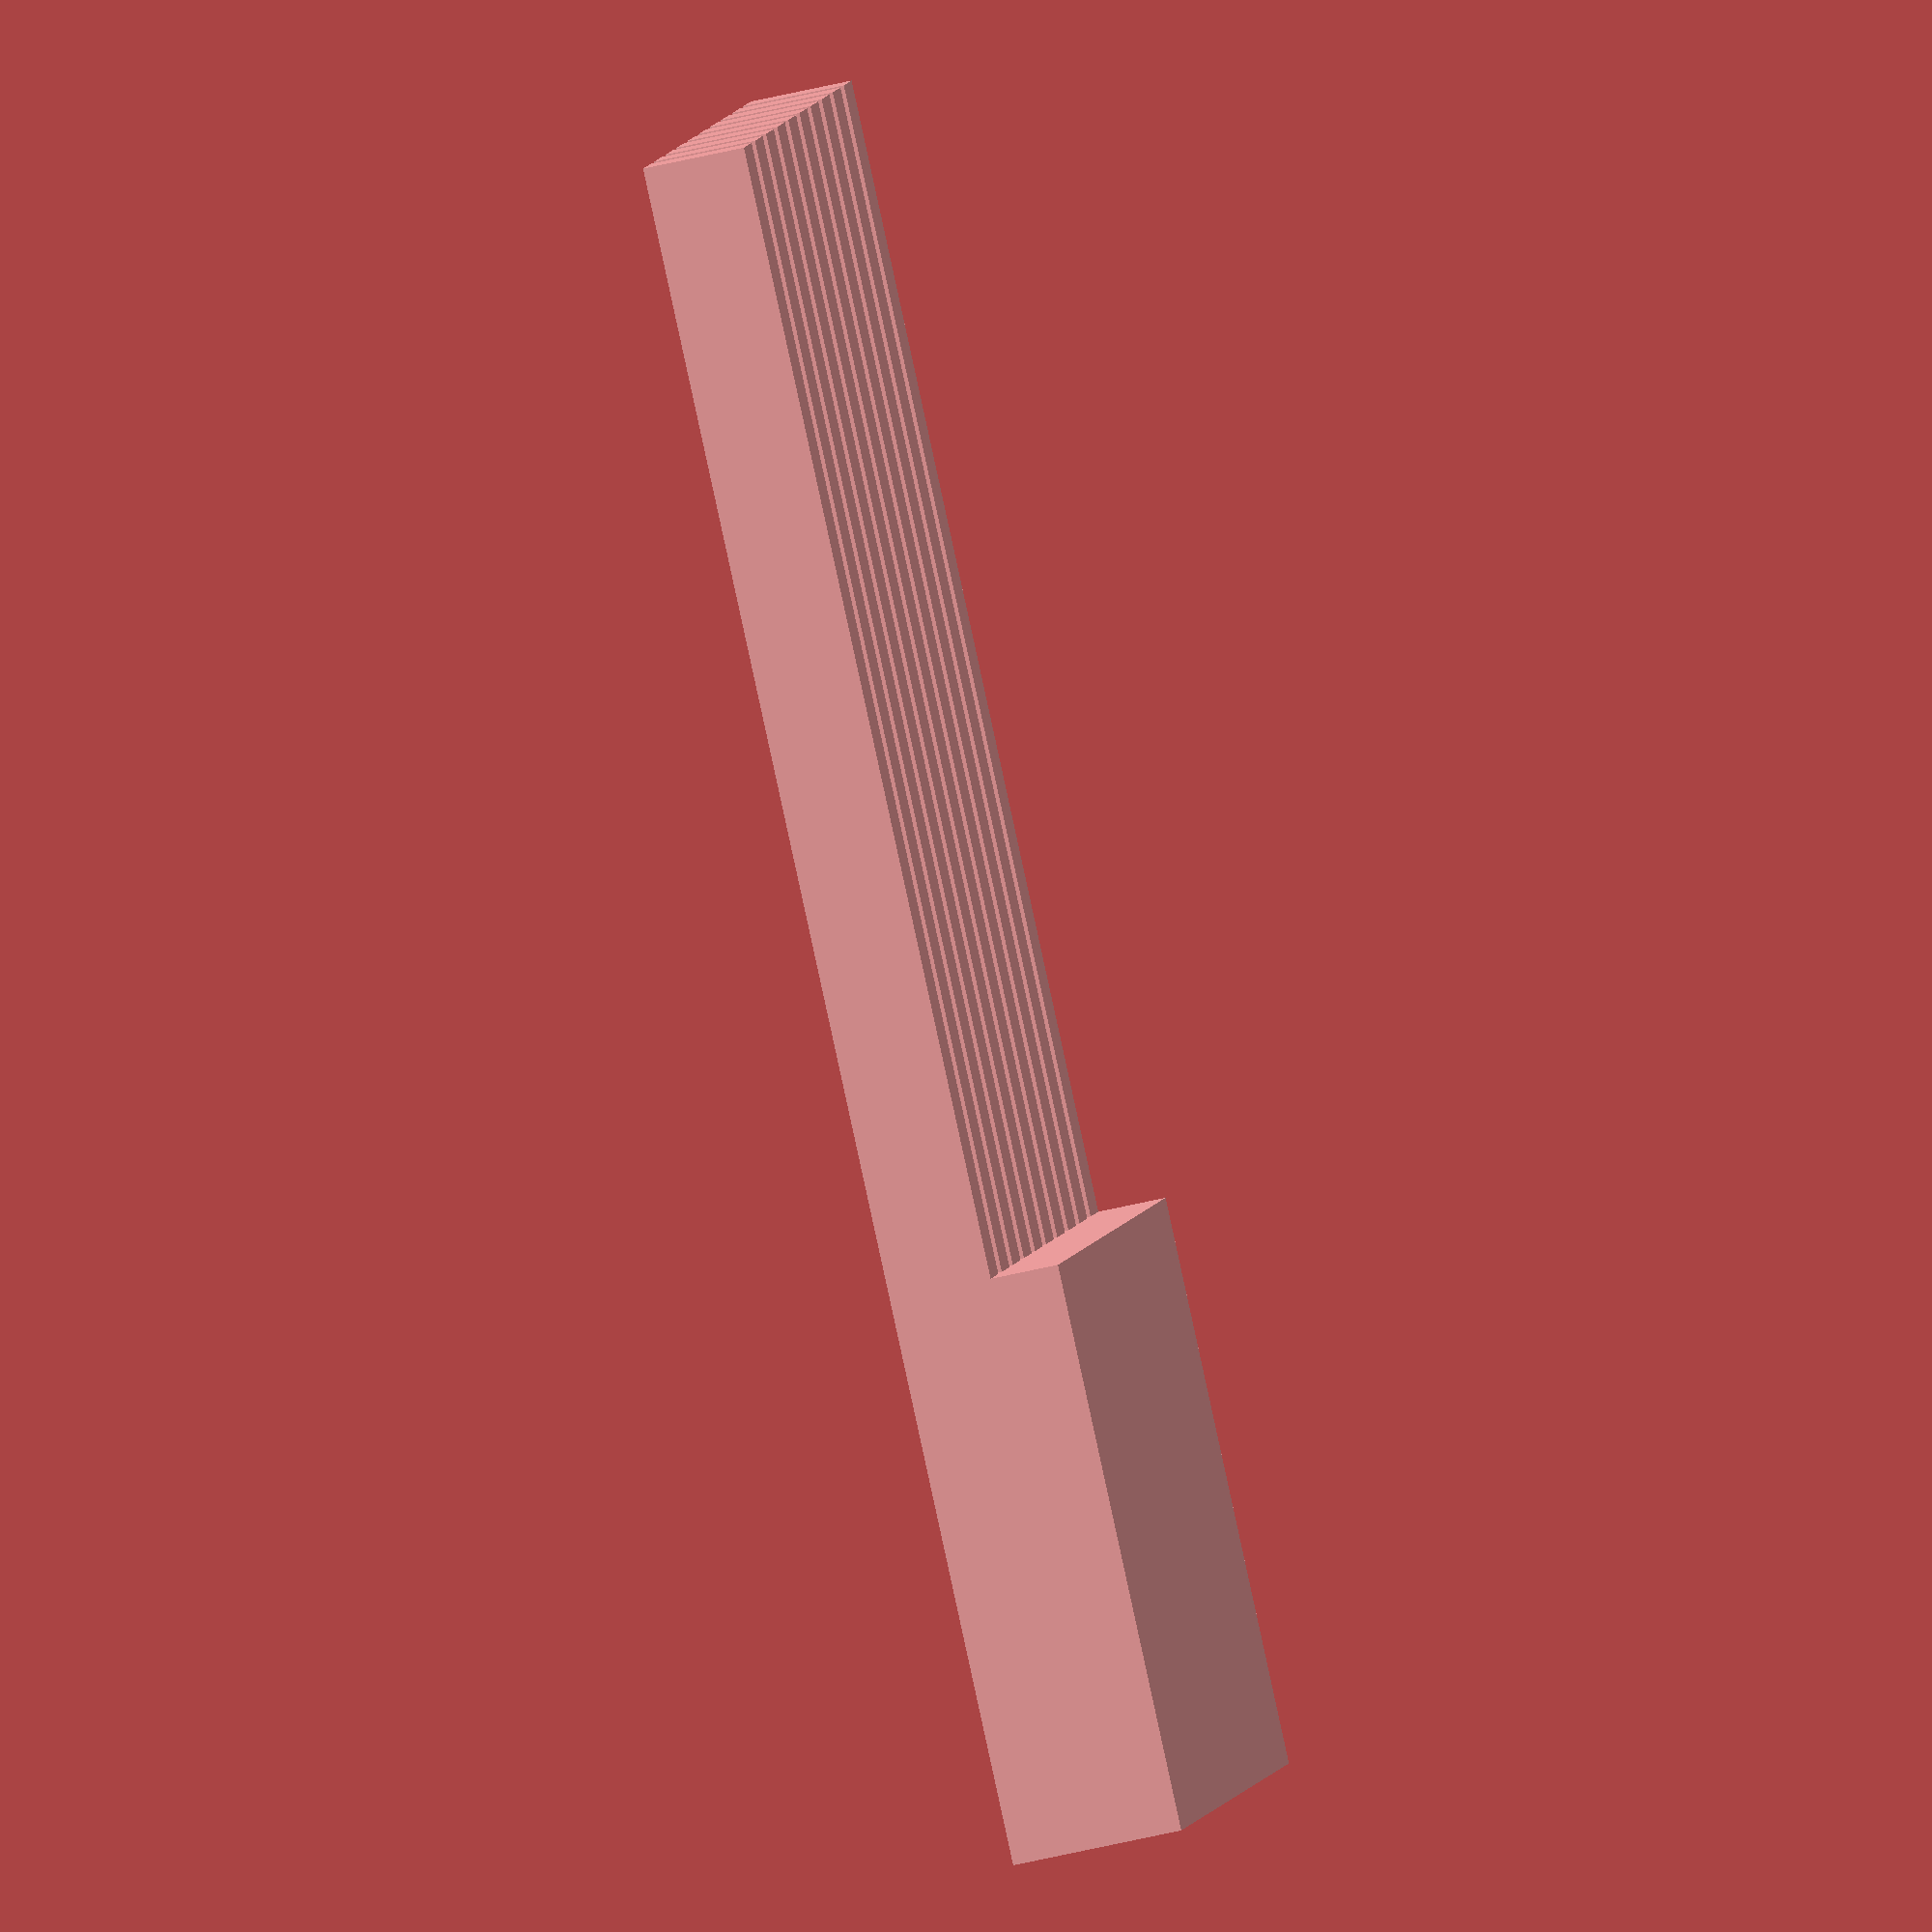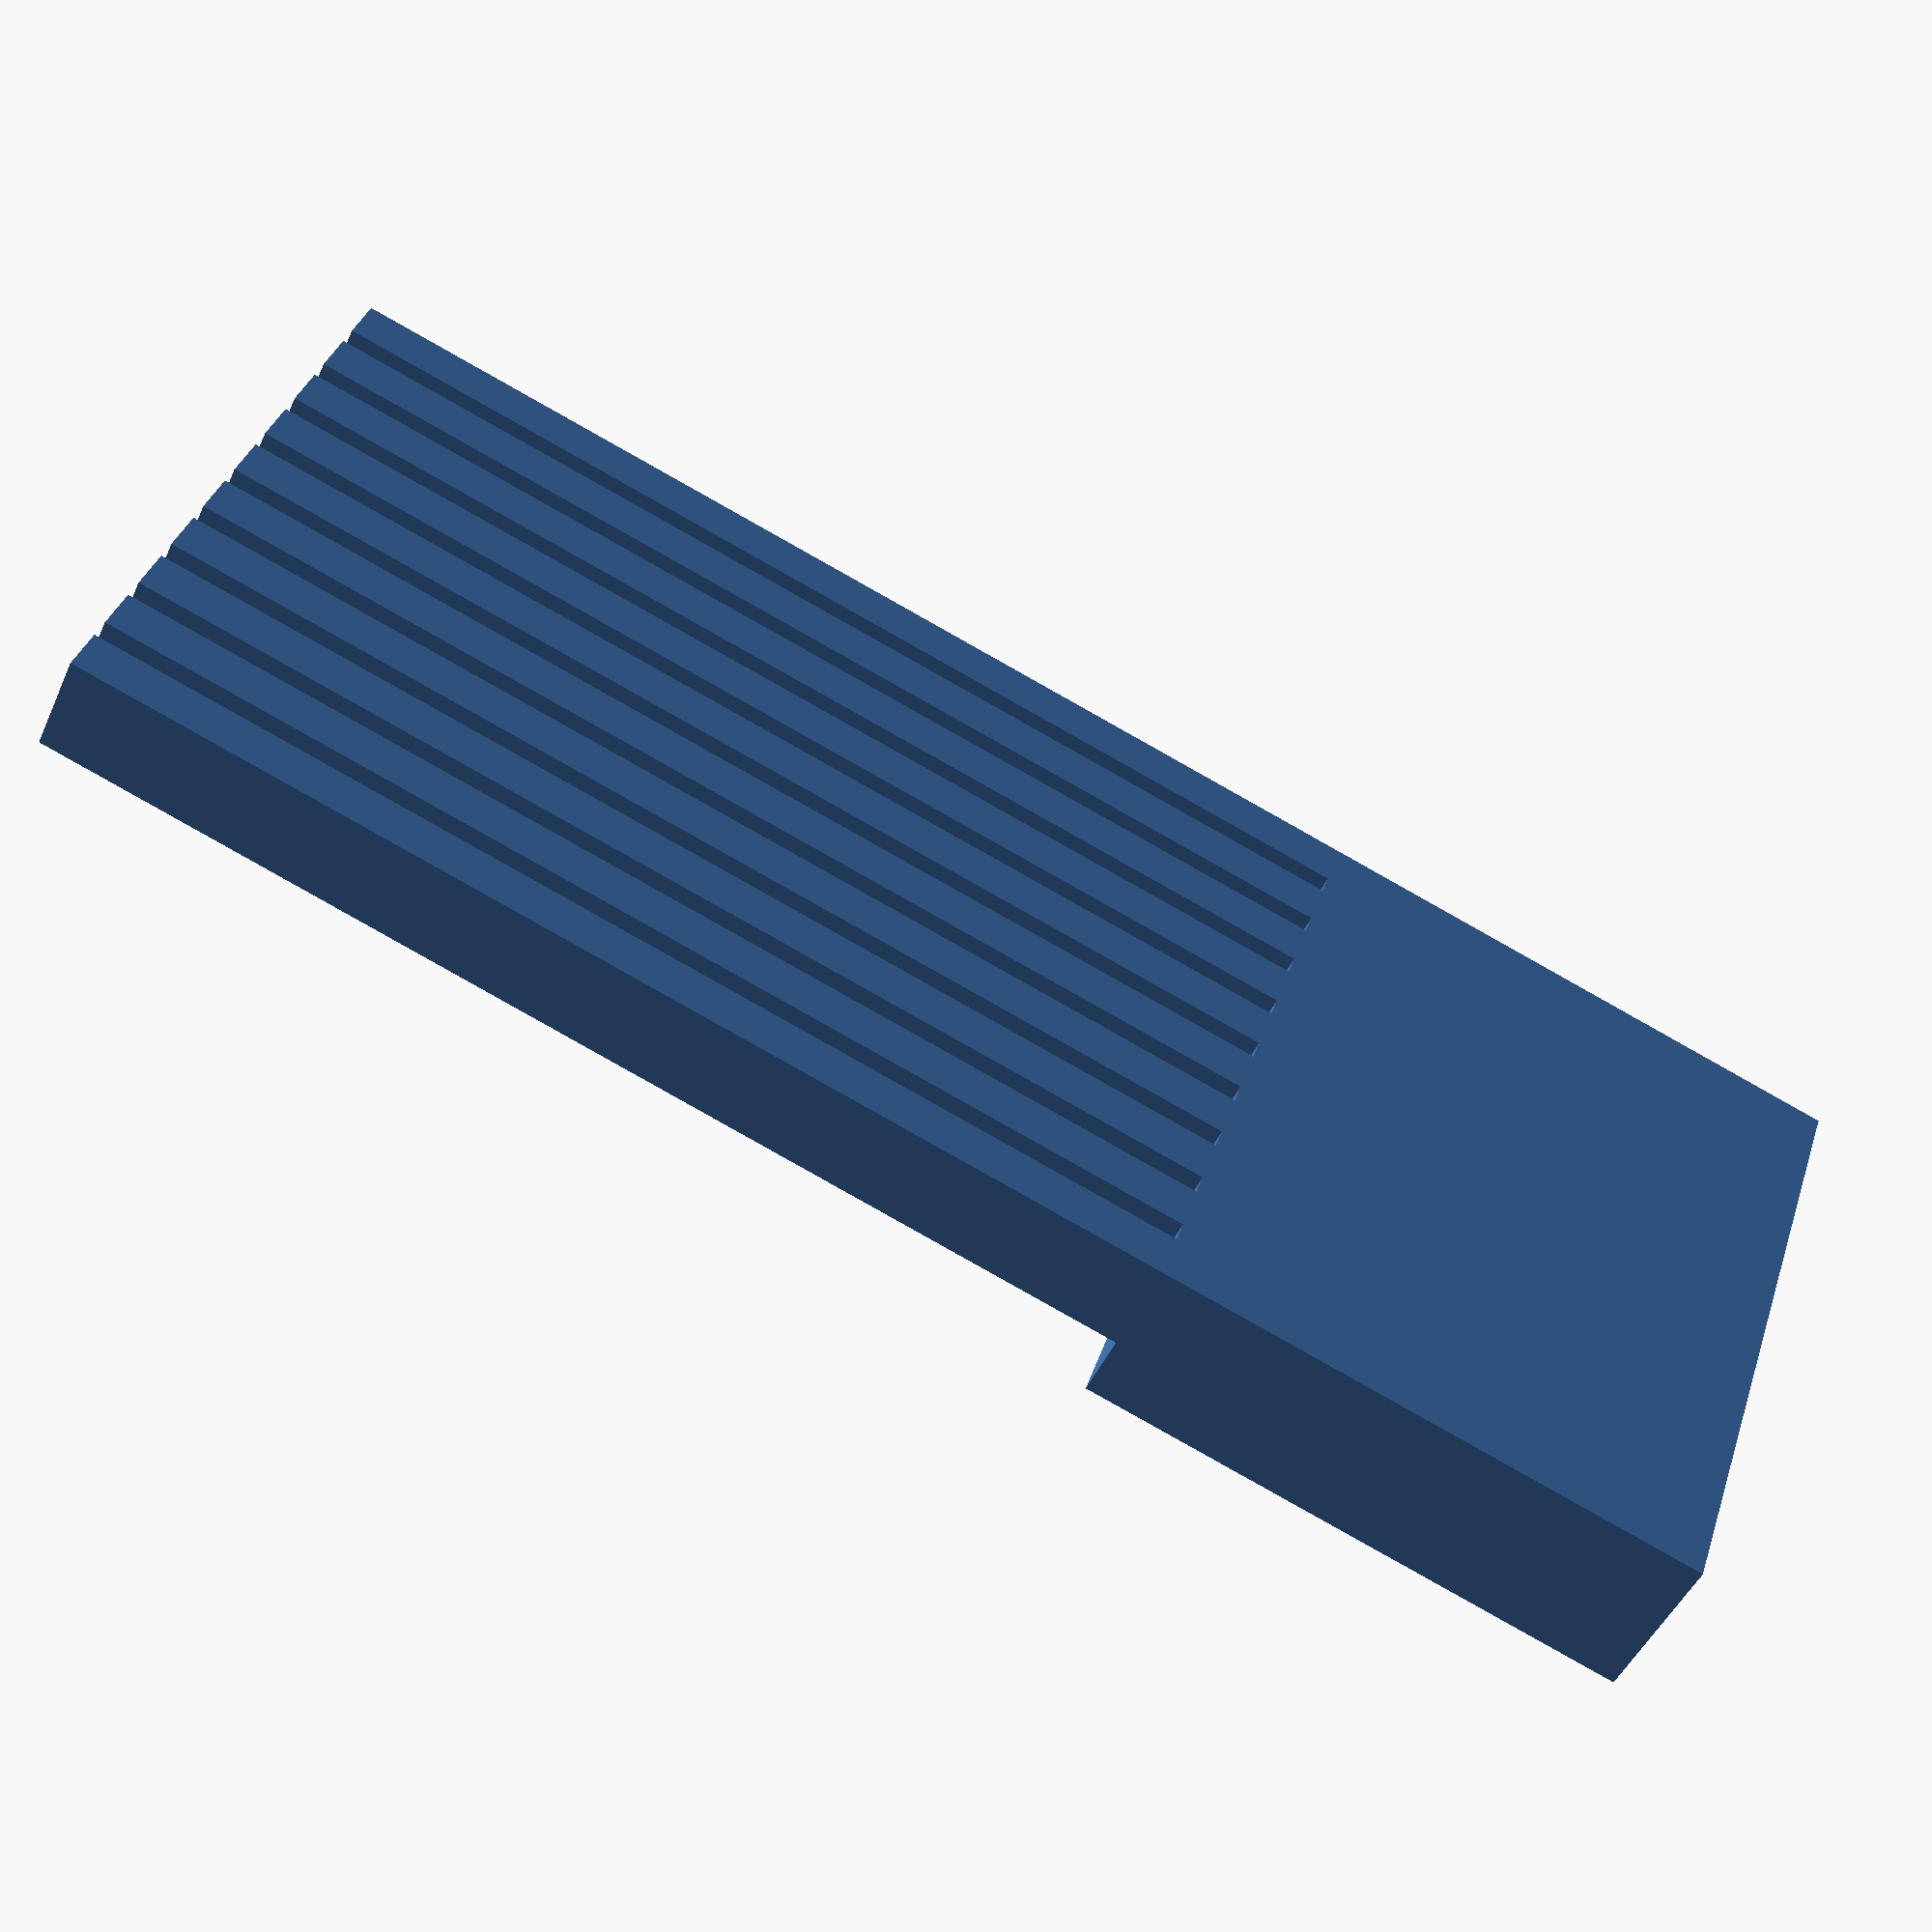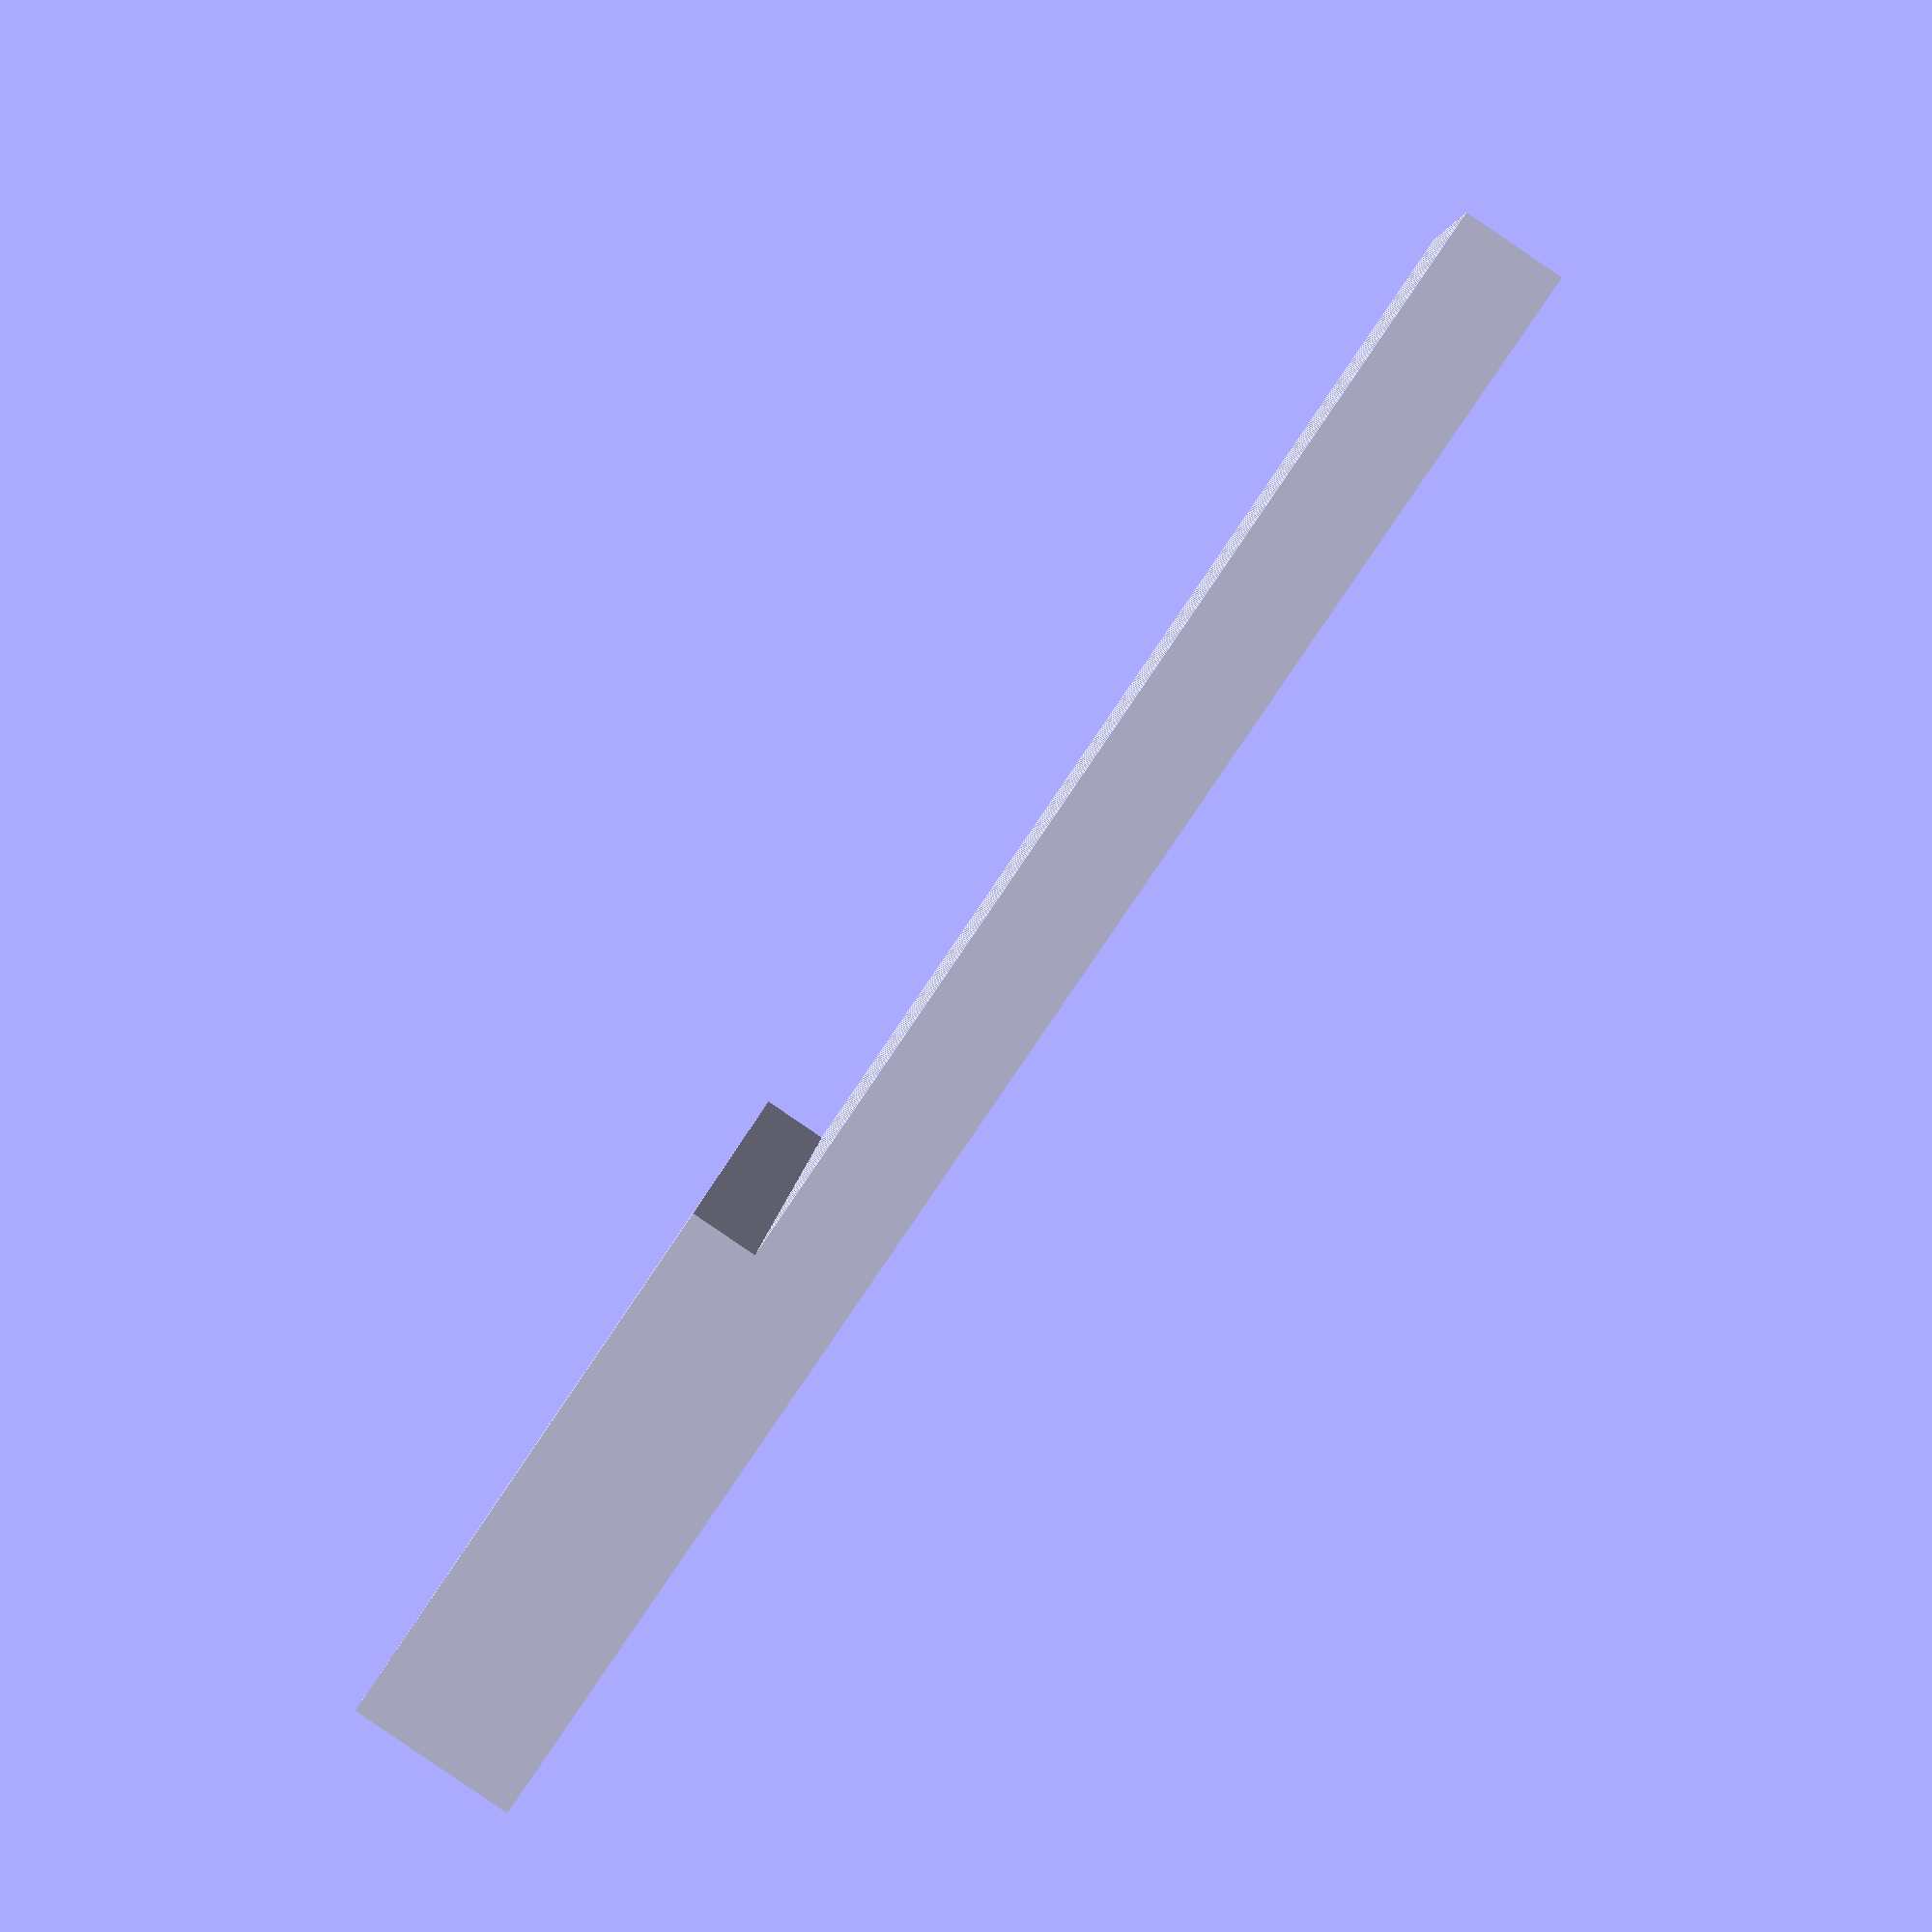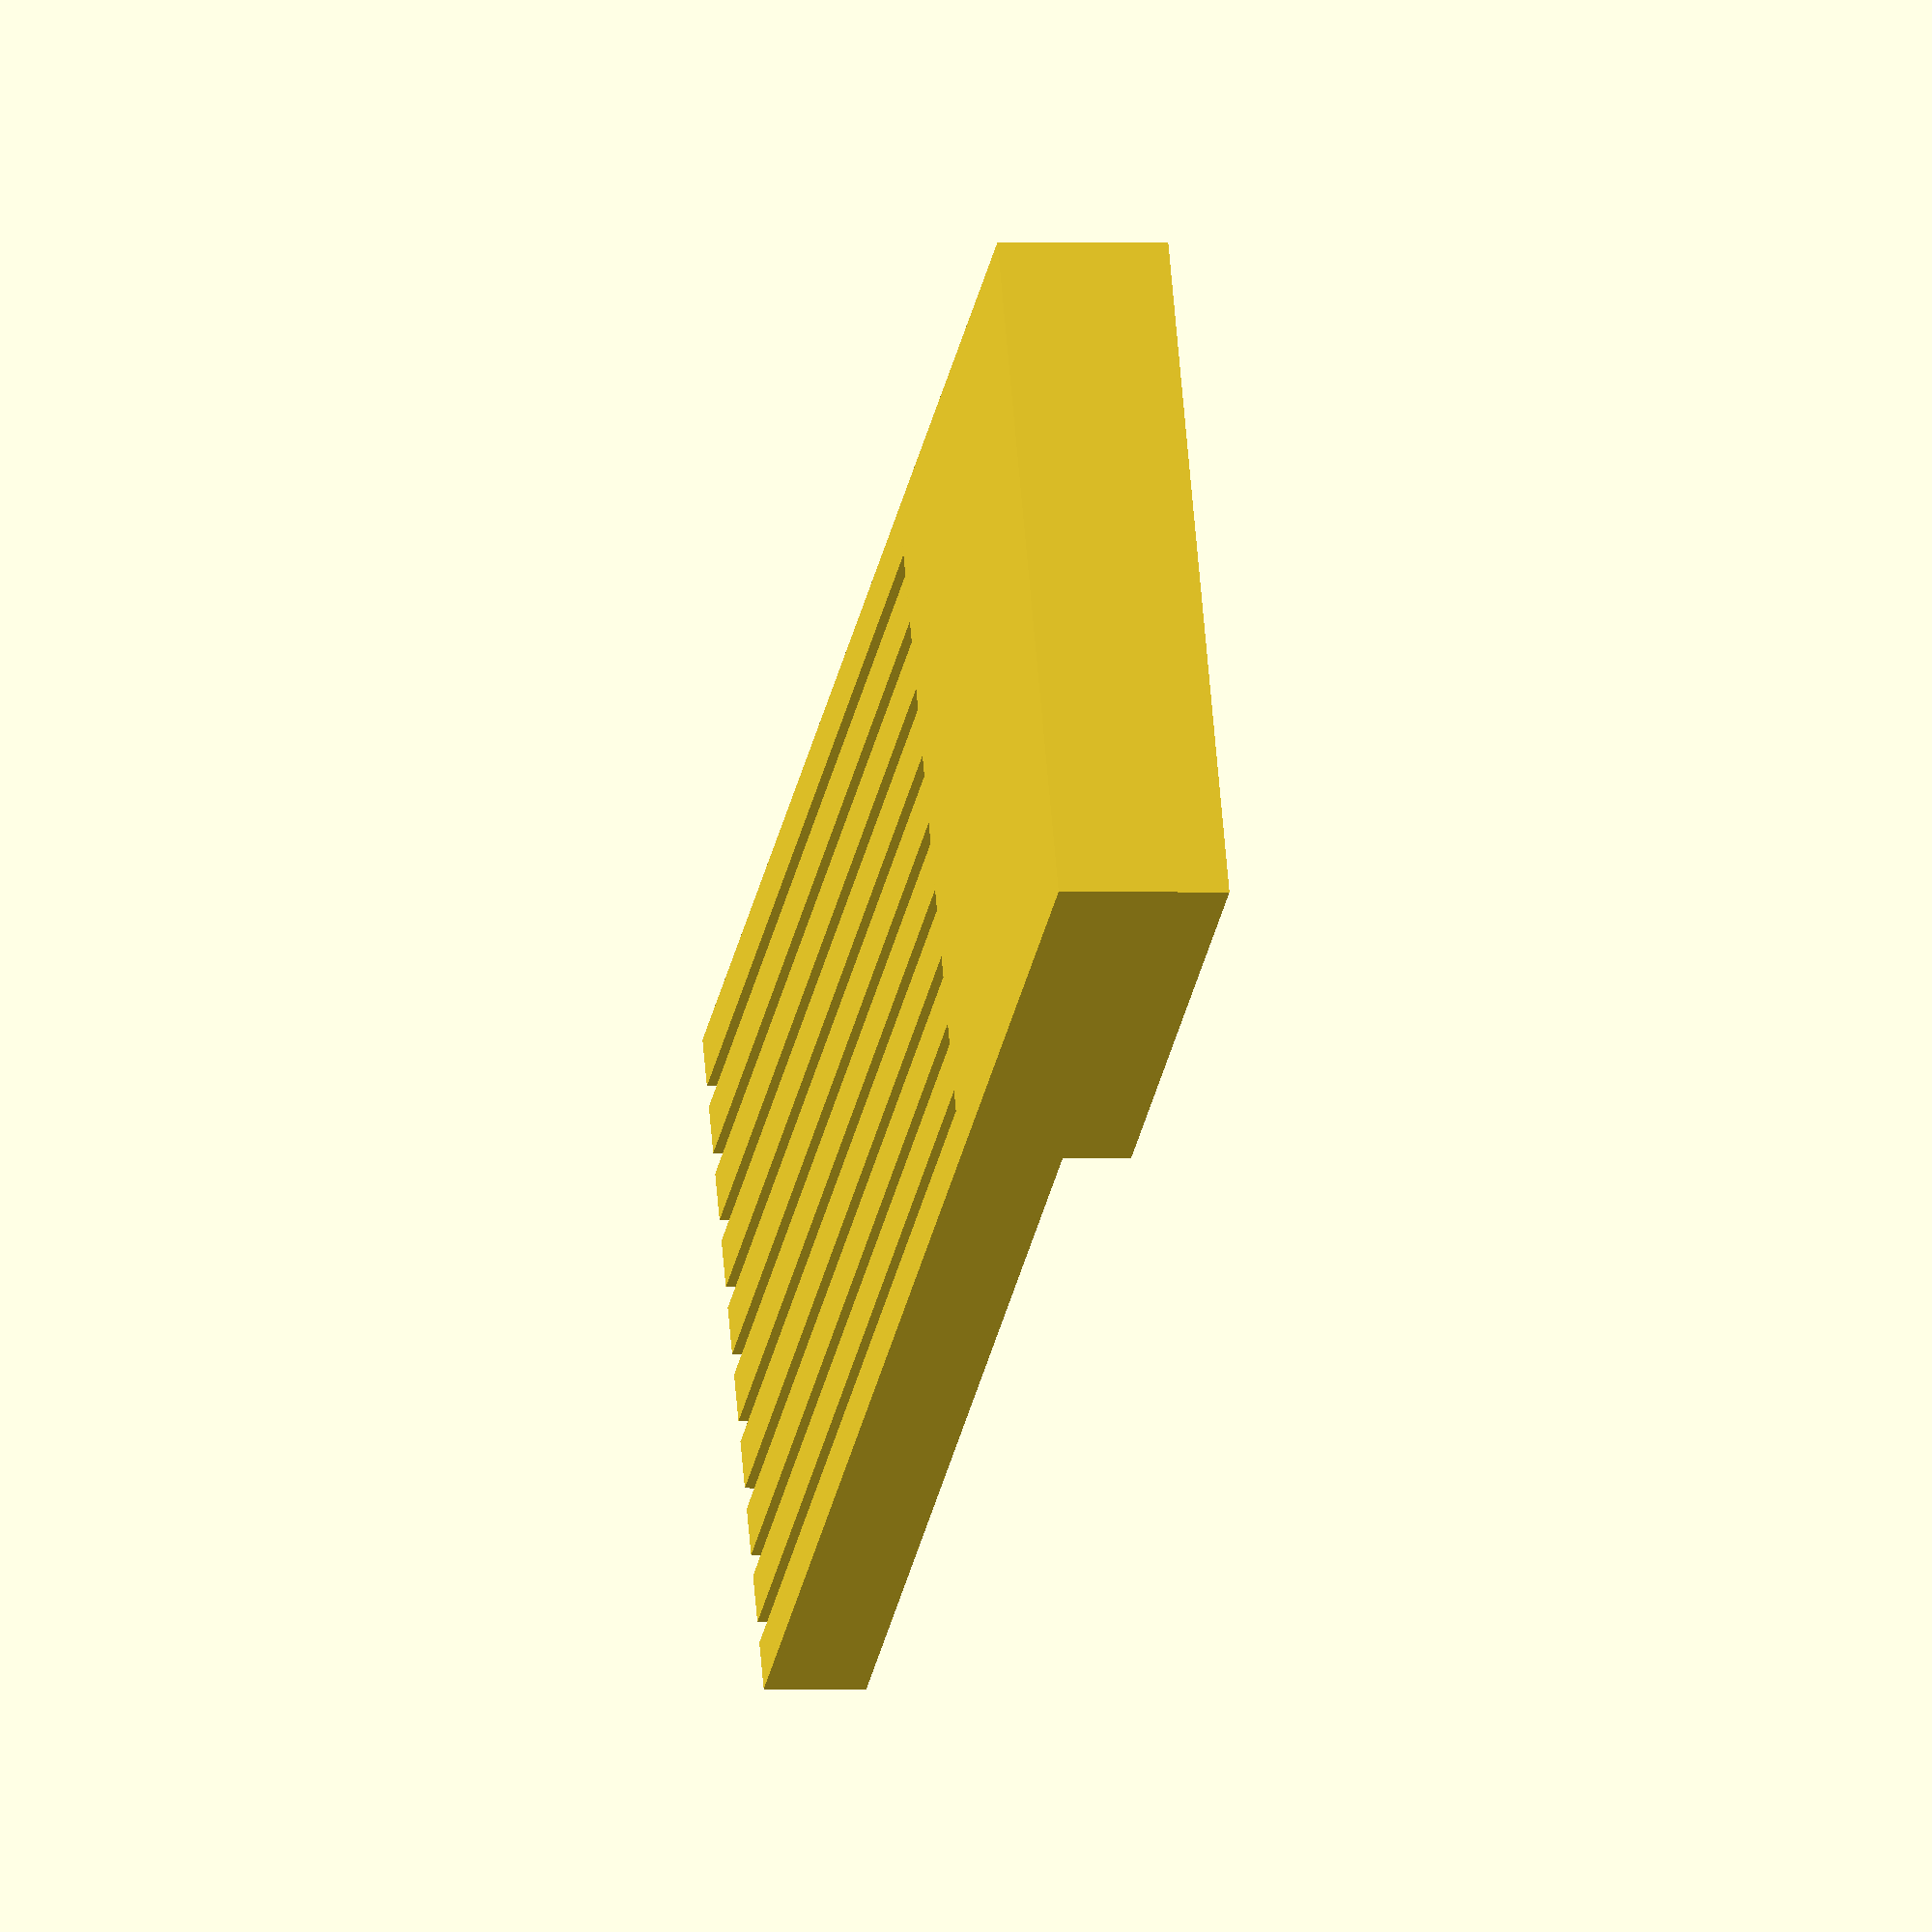
<openscad>
toothWidth = 0.45;
toothLength = 10;
toothThickness = 0.9;
toothSpacing = 0.2;
toothCount = 10;

gripWidth = 5;
gripThickness = 1.5;

toothDelta = toothWidth + toothSpacing;

for(i = [0:toothCount - 1]) {
    translate([i * toothDelta, 0, 0])
    cube([toothWidth, toothLength, toothThickness]);
}

translate([0, toothLength, 0])
cube([toothCount * (toothWidth + toothSpacing) - toothSpacing, gripWidth, gripThickness]);
</openscad>
<views>
elev=230.9 azim=304.7 roll=255.0 proj=o view=solid
elev=47.2 azim=251.9 roll=156.6 proj=p view=wireframe
elev=268.1 azim=95.7 roll=124.2 proj=p view=solid
elev=181.0 azim=116.3 roll=280.9 proj=o view=solid
</views>
